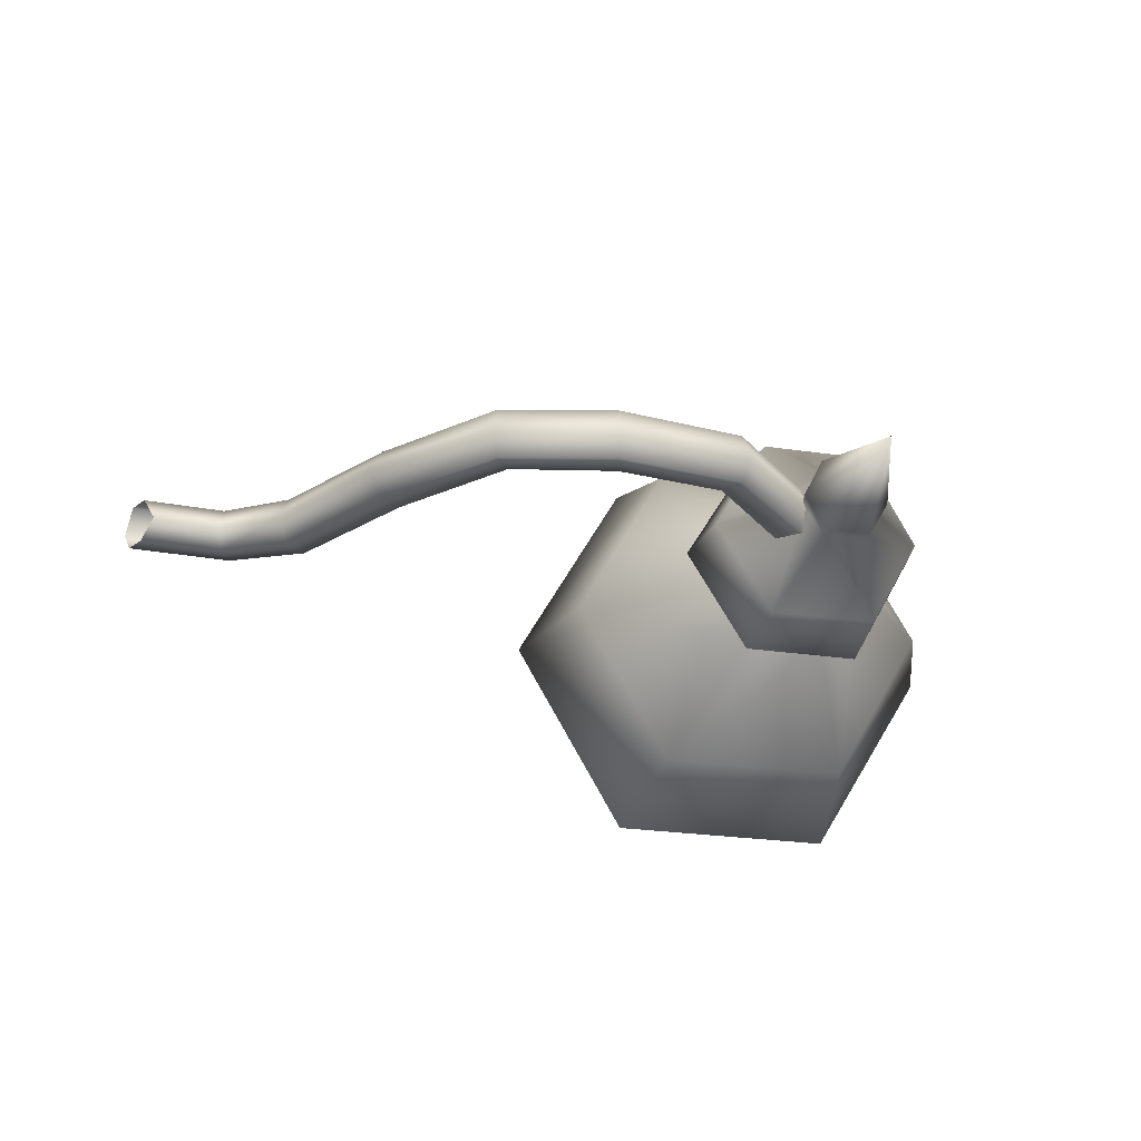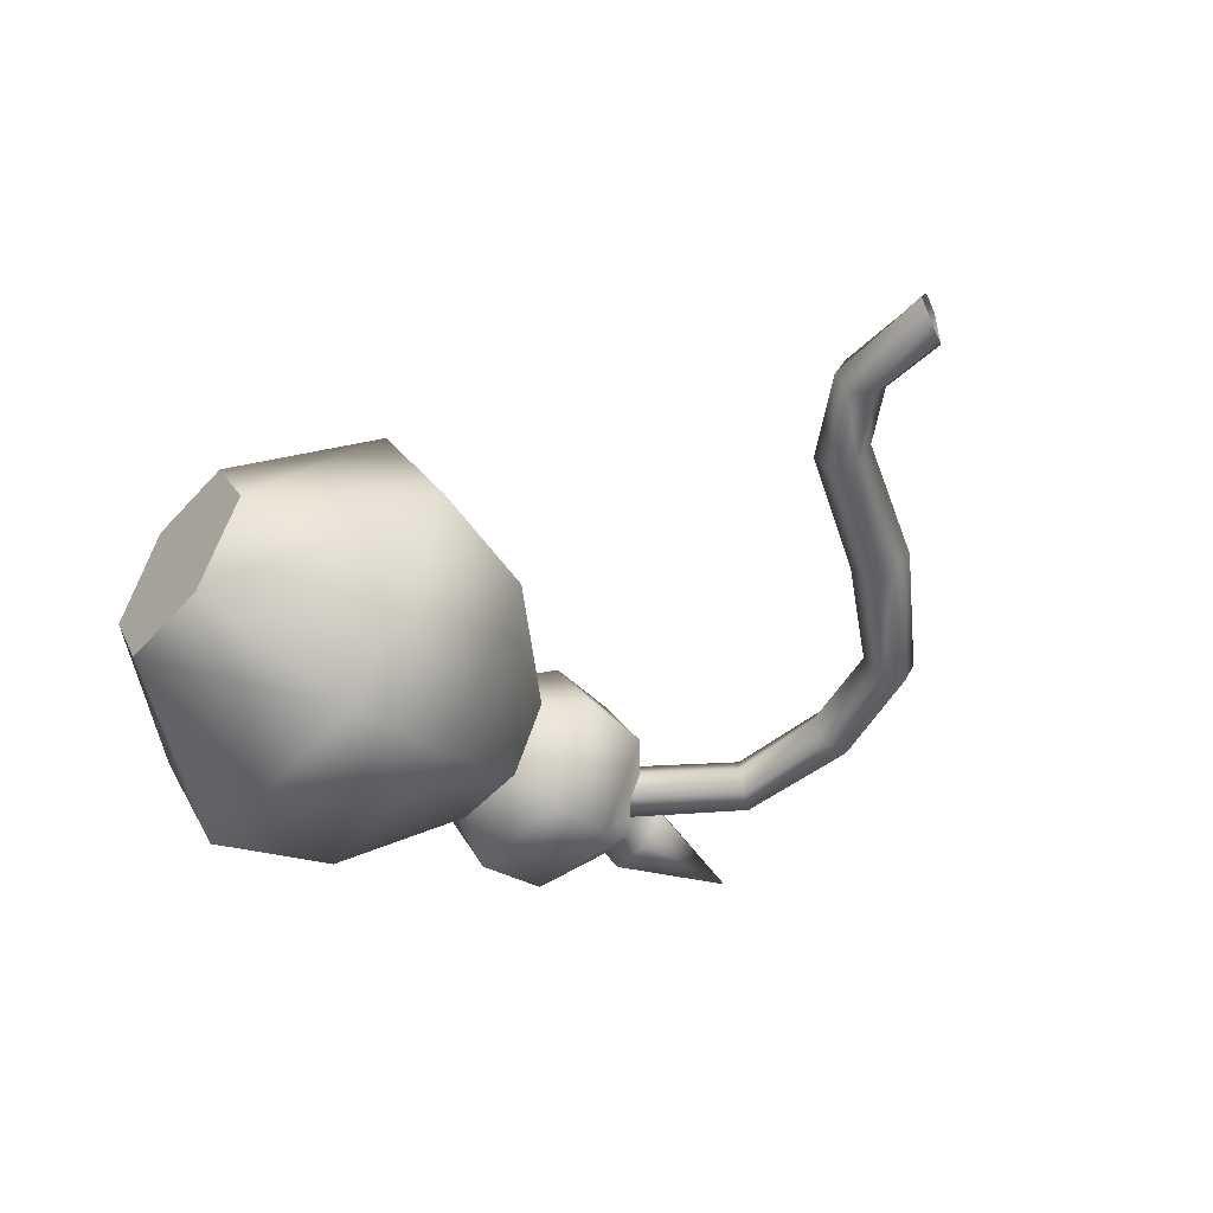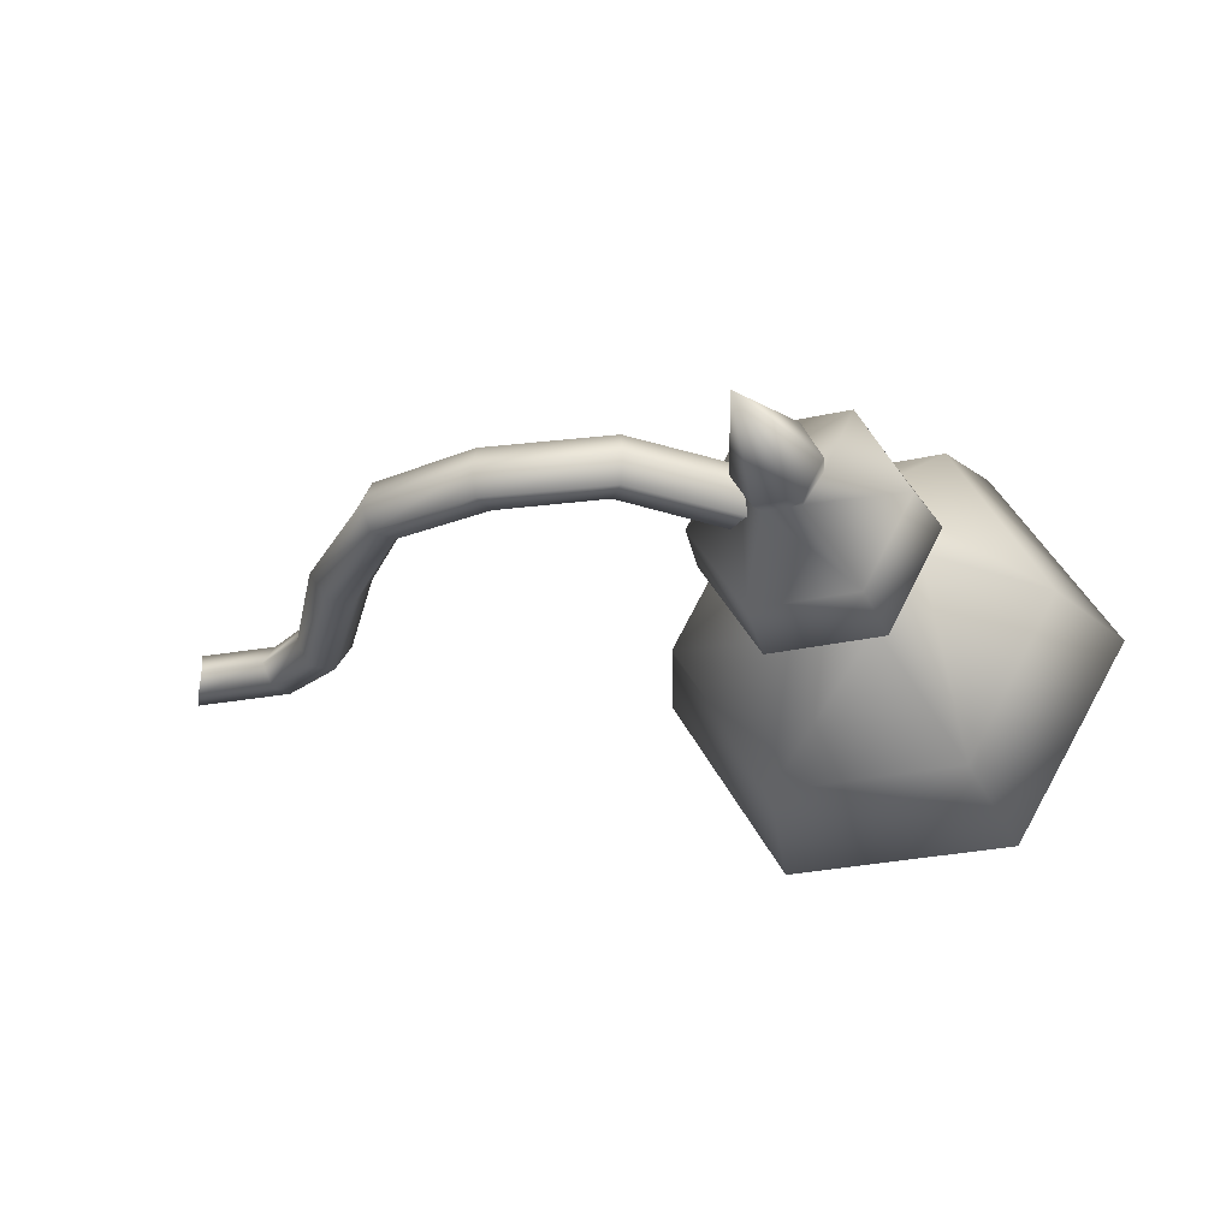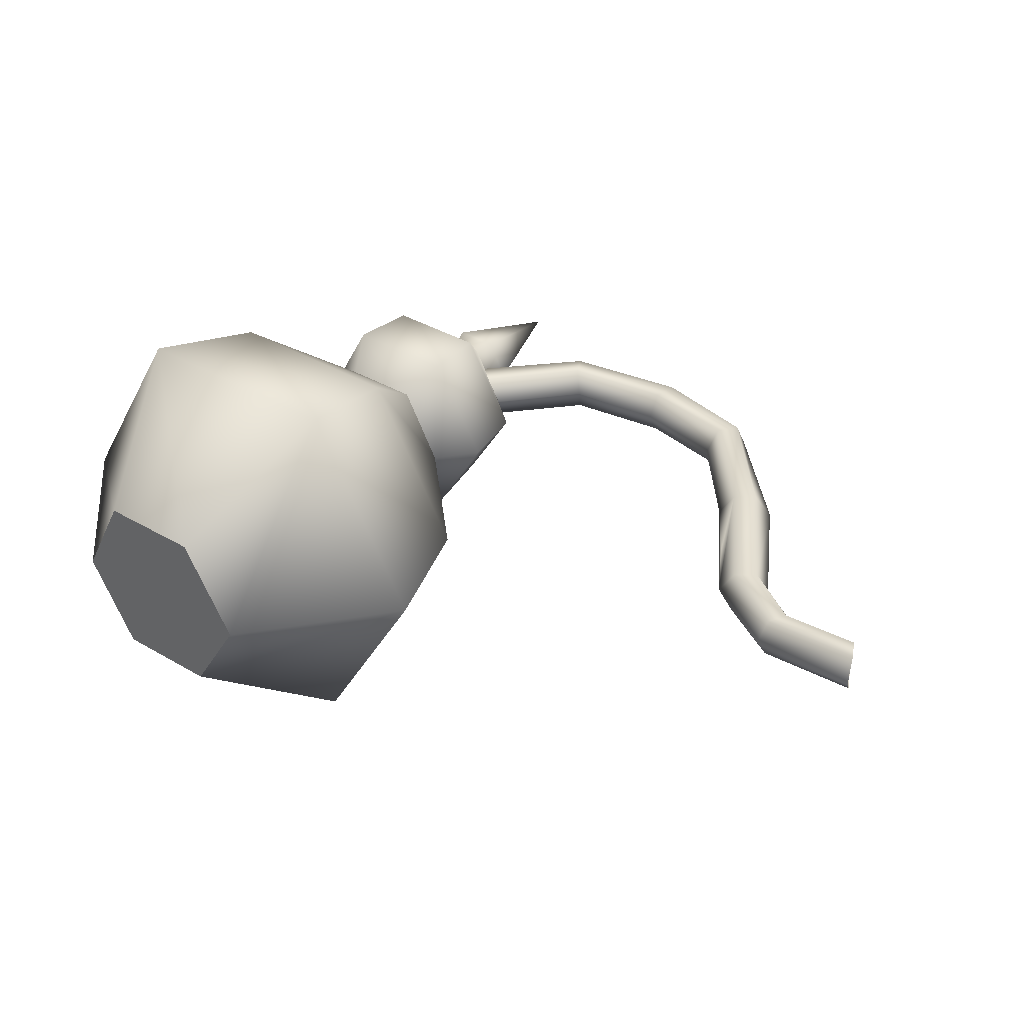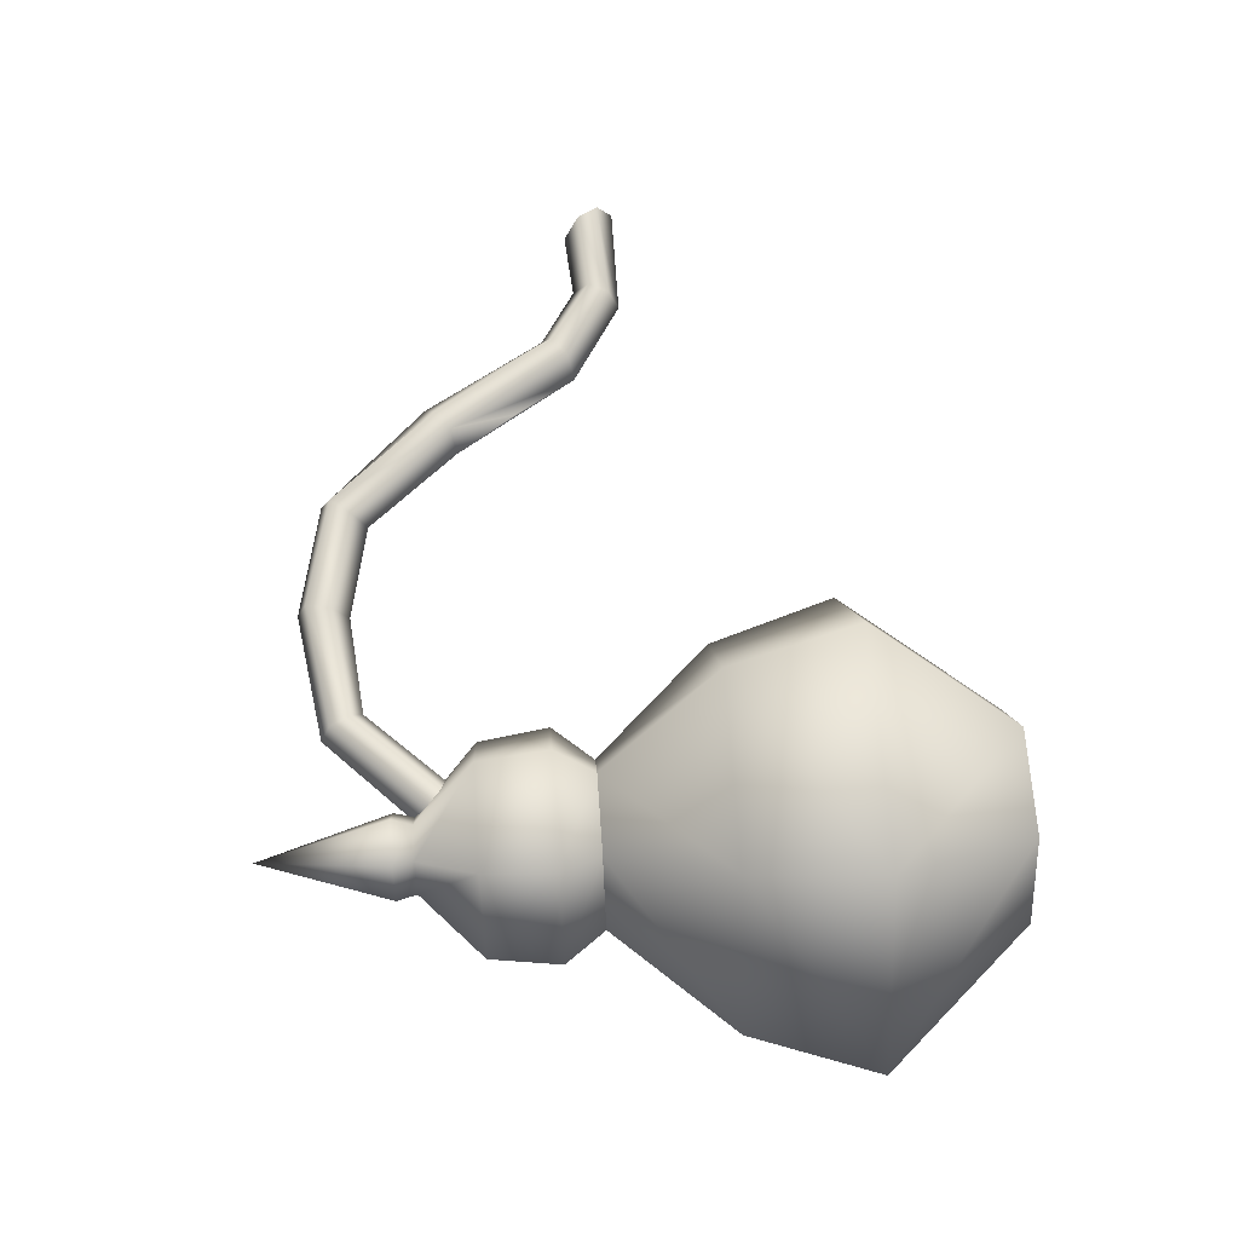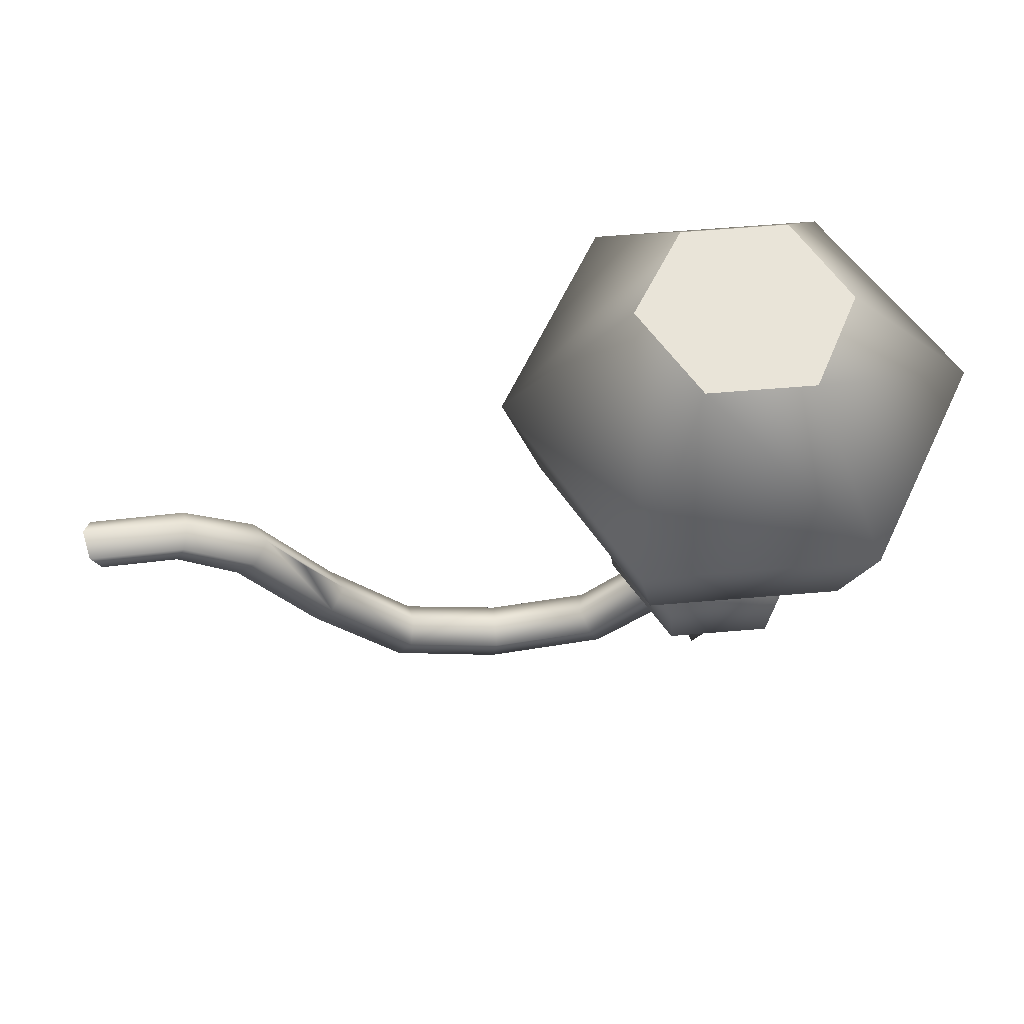
<metadata>
{"format":"obj","ext":"obj","renderer":"f3d","projection":"perspective","resolution":1024,"background":"white","views":[{"elev":-25.7,"azim":-13.5,"up":"+Z"},{"elev":-49.2,"azim":-130.2,"up":"+Z"},{"elev":-27.5,"azim":19.0,"up":"+Z"},{"elev":37.7,"azim":-143.2,"up":"+Z"},{"elev":66.4,"azim":86.1,"up":"+Z"},{"elev":60.1,"azim":-5.0,"up":"+Y"}]}
</metadata>
<code>
v 0.4922 -0.3359 0.03125
v 0.4766 -0.3359 4e-06
v 0.5078 -0.4374 4e-06
v 0.4805 -0.3202 4e-06
v 0.4961 -0.3202 0.02735
v 0.4258 -0.2734 4e-06
v 0.4687 -0.2734 0.07422
v 0.418 -0.2187 4e-06
v 0.4648 -0.2187 0.07813
v 0.4453 -0.1874 4e-06
v 0.4766 -0.1874 0.0586
v 0.4922 -0.3359 -0.02734
v 0.5273 -0.3359 -0.02734
v 0.5234 -0.3202 -0.02343
v 0.4961 -0.3202 -0.02343
v 0.5508 -0.2734 -0.07031
v 0.4687 -0.2734 -0.07031
v 0.5547 -0.2187 -0.07812
v 0.4648 -0.2187 -0.07812
v 0.5391 -0.1874 -0.05468
v 0.4766 -0.1874 -0.05468
v 0.543 -0.3359 4e-06
v 0.5391 -0.3202 4e-06
v 0.5898 -0.2734 4e-06
v 0.5977 -0.2187 4e-06
v 0.5742 -0.1874 4e-06
v 0.5391 -0.1874 0.0586
v 0.5547 -0.2187 0.07813
v 0.5508 -0.2734 0.07422
v 0.5234 -0.3202 0.02735
v 0.5273 -0.3359 0.03125
v 0.1602 -0.2929 0.01954
v 0.2266 -0.3827 4e-06
v 0.2305 -0.3749 0.01954
v 0.1484 -0.3007 4e-06
v 0.1016 -0.1991 0.01954
v 0.09375 -0.2069 4e-06
v 0.05078 -0.1796 4e-06
v 0.1172 -0.1874 0.01954
v 0.1758 -0.2812 0.01954
v 0.05468 -0.1679 0.01954
v 0.2422 -0.3593 0.01954
v 0.1875 -0.2773 4e-06
v 0.2461 -0.3476 4e-06
v 0.3203 -0.3632 4e-06
v -4e-06 -0.1835 4e-06
v -0.007817 -0.1718 0.01954
v 0.5156 -0.289 4e-06
v 0.4141 -0.3788 -0.01953
v 0.5078 -0.2851 -0.01953
v 0.418 -0.3866 4e-06
v 0.3164 -0.3944 -0.01953
v 0.3164 -0.4023 4e-06
v 0.2305 -0.3749 -0.01953
v 0.1602 -0.2929 -0.01953
v 0.1016 -0.1991 -0.01953
v 0.05468 -0.1679 -0.01562
v -0.007817 -0.1718 -0.01562
v 0.4023 -0.3632 -0.01953
v 0.4844 -0.2773 -0.01953
v 0.3203 -0.3749 -0.01953
v 0.2422 -0.3593 -0.01953
v 0.1758 -0.2812 -0.01953
v 0.1172 -0.1874 -0.01953
v 0.0625 -0.1523 -0.01562
v -0.01563 -0.1562 -0.01562
v 0.3984 -0.3554 4e-06
v 0.4766 -0.2734 4e-06
v 0.0664 -0.1444 4e-06
v 0.1289 -0.1835 4e-06
v -0.01954 -0.1444 4e-06
v 0.4062 -0.3632 0.01954
v 0.4883 -0.2773 0.01954
v 0.3203 -0.3749 0.01954
v 0.0625 -0.1523 0.01954
v -0.01563 -0.1562 0.01954
v 0.4141 -0.3788 0.01954
v 0.5078 -0.2851 0.01954
v 0.3164 -0.3944 0.01954
v 0.1562 -0.2304 4e-06
v 0.6916 -0.000136 4e-06
v 0.5822 -0.09779 0.1328
v 0.6564 -0.09779 4e-06
v 0.5978 -0.000136 0.1602
v 0.5509 0.1131 0.07422
v 0.59 0.1131 4e-06
v 0.5978 -0.000136 -0.1562
v 0.5822 -0.09779 -0.1289
v 0.4689 0.1131 0.07422
v 0.4181 -0.000136 0.1602
v 0.4337 -0.09779 0.1328
v 0.5509 0.1131 -0.07031
v 0.4181 -0.000136 -0.1562
v 0.4337 -0.09779 -0.1289
v 0.4689 0.1131 -0.07031
v 0.5392 -0.1876 -0.05468
v 0.4767 -0.1876 -0.05468
v 0.5744 -0.1876 4e-06
v 0.4259 0.1131 4e-06
v 0.3283 -0.000136 4e-06
v 0.3595 -0.09779 4e-06
v 0.5392 -0.1876 0.0586
v 0.4767 -0.1876 0.0586
v 0.4455 -0.1876 4e-06
v 0.508 0.1131 4e-06
f 92 95 105
f 89 85 105
f 105 95 99
f 99 89 105
f 105 85 86
f 105 86 92
f 1 2 3
f 2 1 4
f 5 4 1
f 4 5 6
f 7 6 5
f 6 7 8
f 9 8 7
f 8 9 10
f 11 10 9
f 12 13 3
f 13 12 14
f 15 14 12
f 14 15 16
f 17 16 15
f 16 17 18
f 19 18 17
f 18 19 20
f 21 20 19
f 2 12 3
f 12 2 15
f 4 15 2
f 15 4 17
f 6 17 4
f 17 6 19
f 8 19 6
f 19 8 21
f 10 21 8
f 13 22 3
f 22 13 23
f 14 23 13
f 23 14 24
f 16 24 14
f 24 16 25
f 18 25 16
f 25 18 26
f 20 26 18
f 27 25 26
f 25 27 28
f 11 28 27
f 28 11 9
f 28 24 25
f 24 28 29
f 9 29 28
f 29 9 7
f 29 23 24
f 23 29 30
f 7 30 29
f 30 7 5
f 31 3 22
f 3 31 1
f 5 1 31
f 22 30 31
f 30 22 23
f 31 30 5
f 32 33 34
f 33 32 35
f 36 35 32
f 35 36 37
f 38 37 36
f 39 32 40
f 32 39 36
f 41 36 39
f 42 43 40
f 43 42 44
f 45 44 42
f 41 46 38
f 46 41 47
f 48 49 50
f 49 48 51
f 51 52 49
f 52 51 53
f 53 54 52
f 54 53 33
f 37 55 35
f 55 37 56
f 37 57 56
f 57 37 38
f 38 58 57
f 58 38 46
f 50 59 60
f 59 50 49
f 49 61 59
f 61 49 52
f 52 62 61
f 62 52 54
f 56 63 55
f 63 56 64
f 56 65 64
f 65 56 57
f 57 66 65
f 66 57 58
f 60 67 68
f 67 60 59
f 59 45 67
f 45 59 61
f 61 44 45
f 44 61 62
f 64 69 70
f 69 64 65
f 65 71 69
f 71 65 66
f 34 40 32
f 40 34 42
f 54 35 55
f 35 54 33
f 44 63 43
f 63 44 62
f 68 72 73
f 72 68 67
f 67 74 72
f 74 67 45
f 75 70 69
f 70 75 39
f 69 76 75
f 76 69 71
f 73 77 78
f 77 73 72
f 72 79 77
f 79 72 74
f 74 34 79
f 34 74 42
f 62 55 63
f 55 62 54
f 75 47 41
f 47 75 76
f 78 51 48
f 51 78 77
f 77 53 51
f 53 77 79
f 79 33 53
f 33 79 34
f 80 40 43
f 40 80 70
f 64 43 63
f 43 64 70
f 74 45 42
f 70 39 40
f 70 80 43
f 39 75 41
f 36 41 38
f 81 82 83
f 82 81 84
f 81 85 84
f 85 81 86
f 87 83 88
f 83 87 81
f 84 89 90
f 89 84 85
f 84 91 82
f 91 84 90
f 87 86 81
f 86 87 92
f 93 88 94
f 88 93 87
f 93 92 87
f 92 93 95
f 96 94 88
f 94 96 97
f 98 88 83
f 88 98 96
f 90 99 100
f 99 90 89
f 90 101 91
f 101 90 100
f 102 83 82
f 83 102 98
f 103 82 91
f 82 103 102
f 104 91 101
f 91 104 103
f 97 101 94
f 101 97 104
f 100 95 93
f 95 100 99
f 100 94 101
f 94 100 93

</code>
